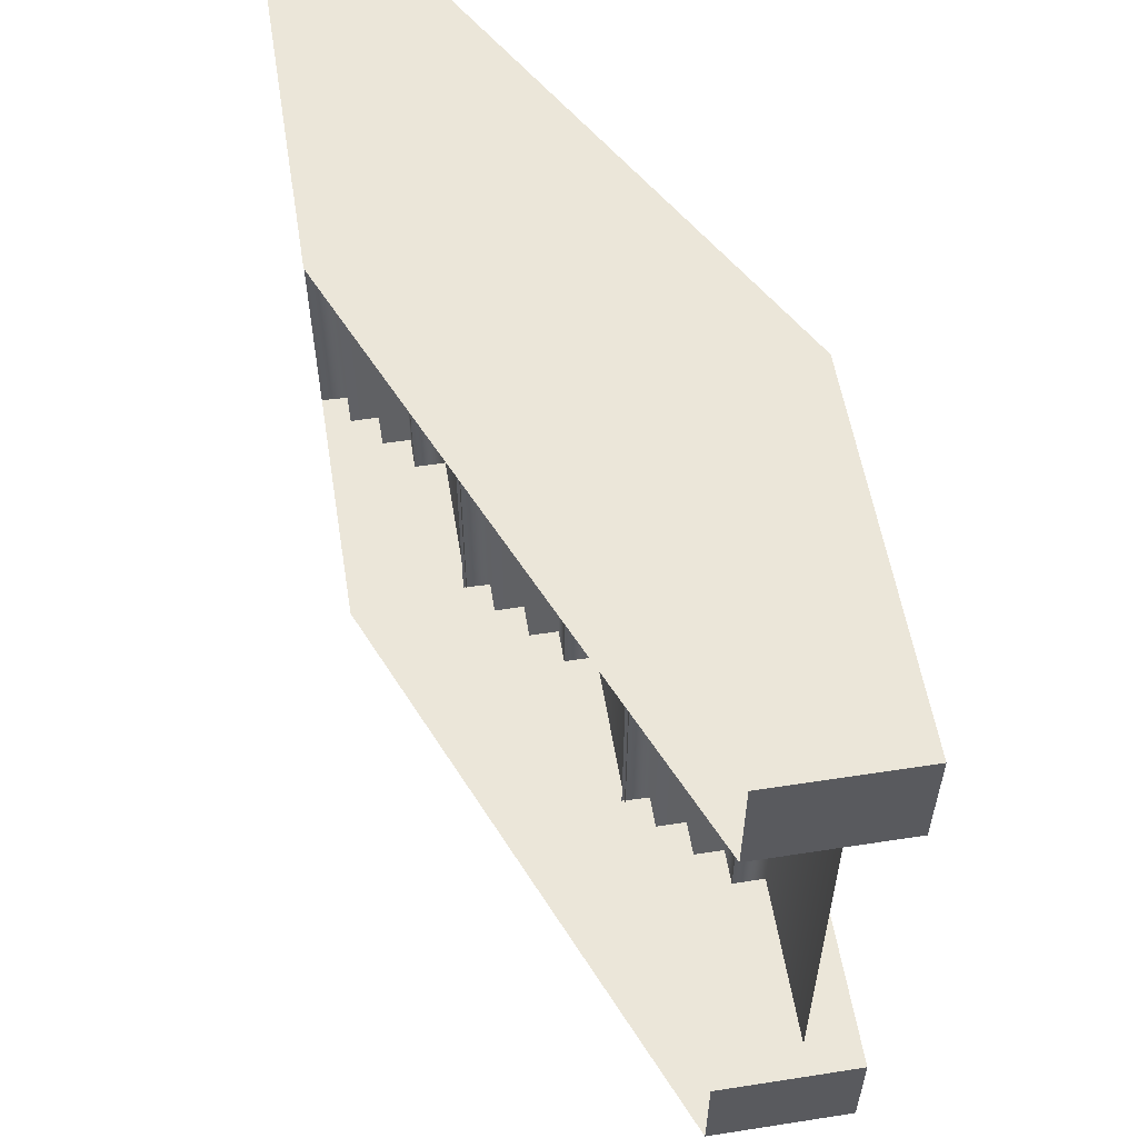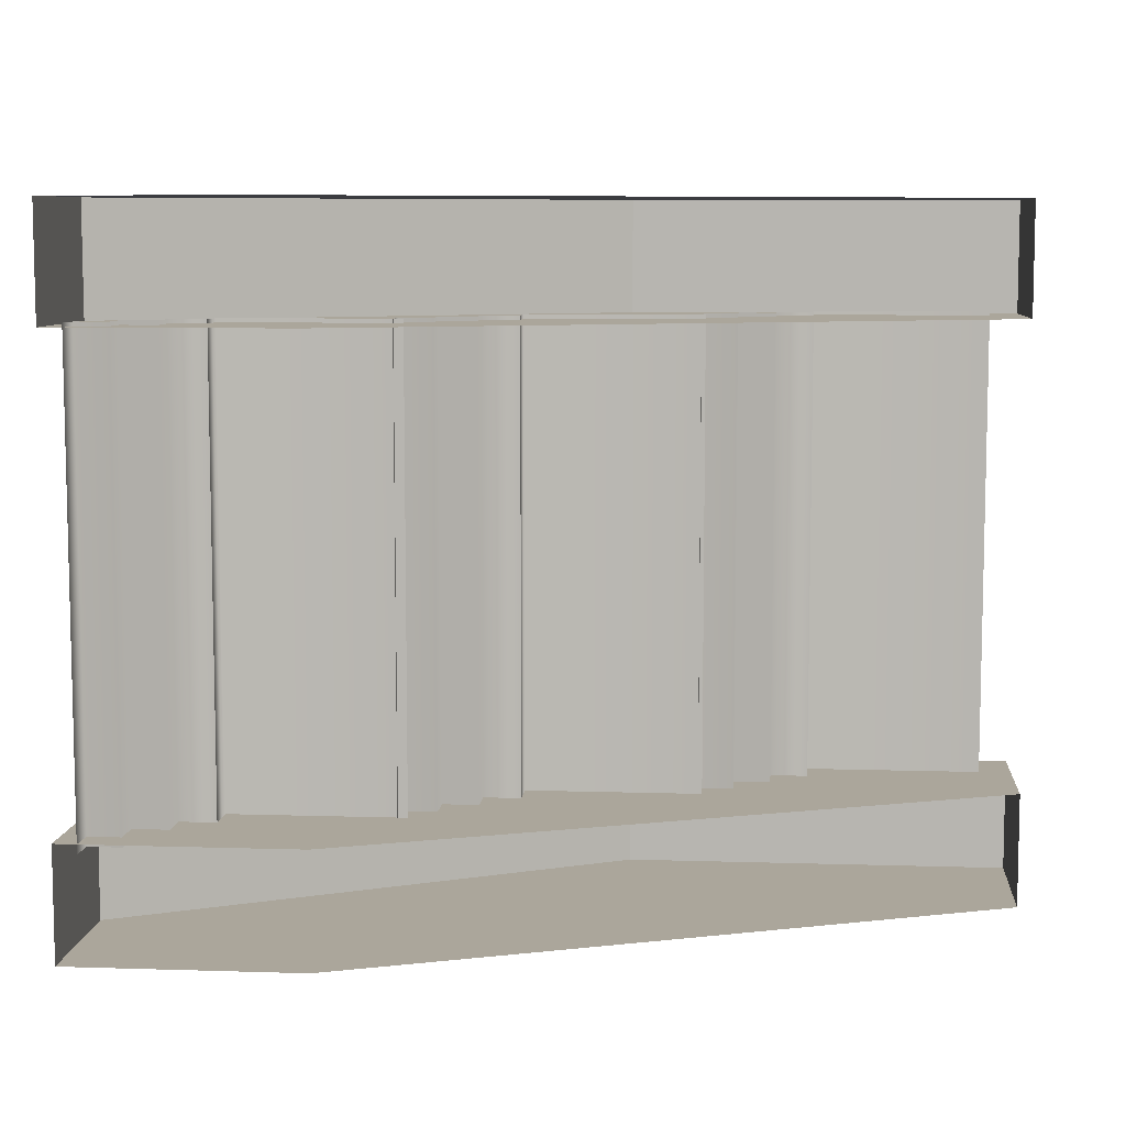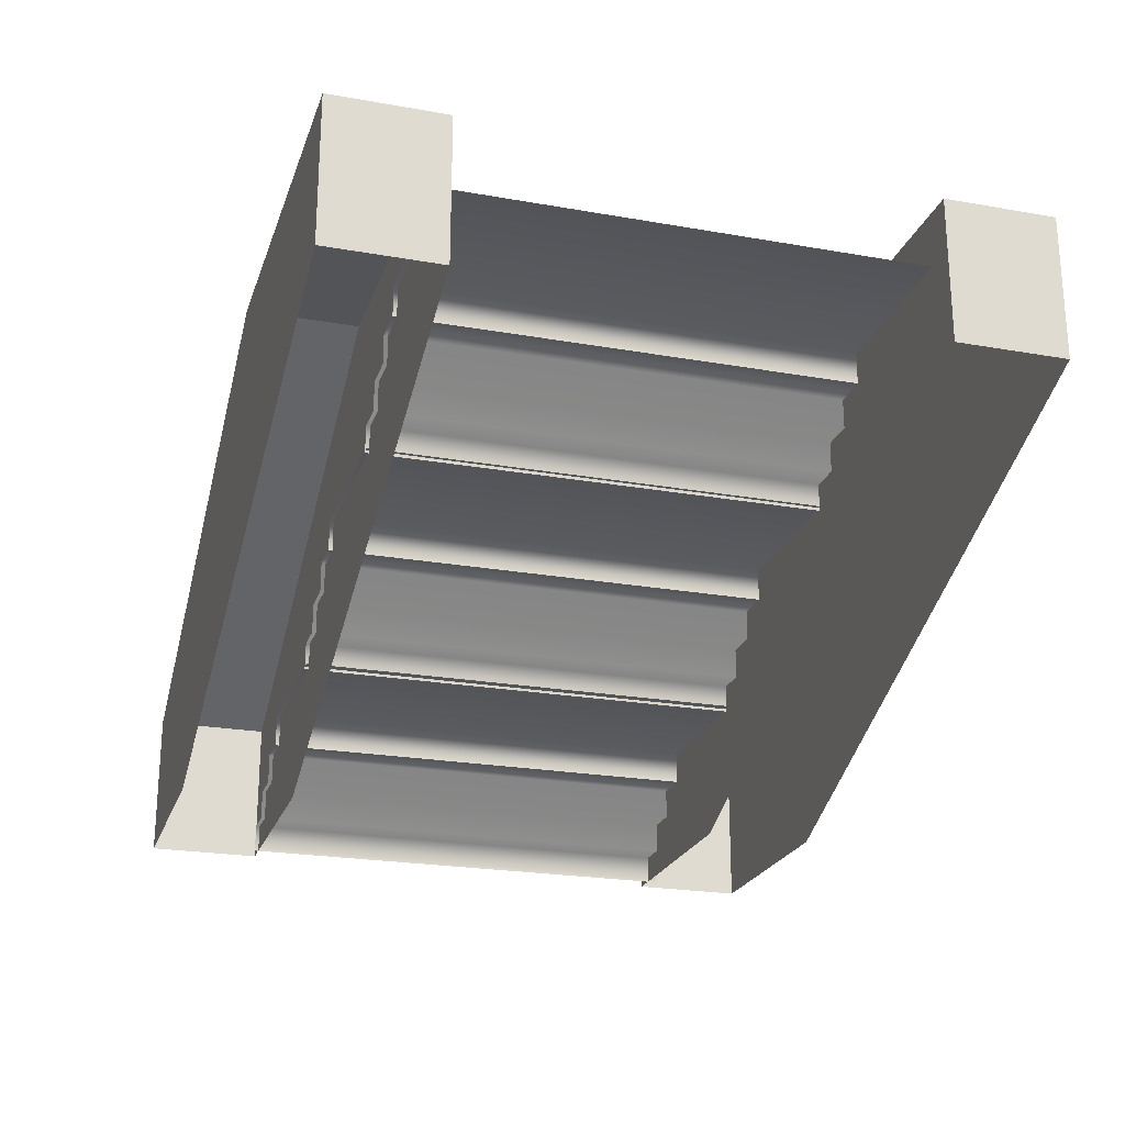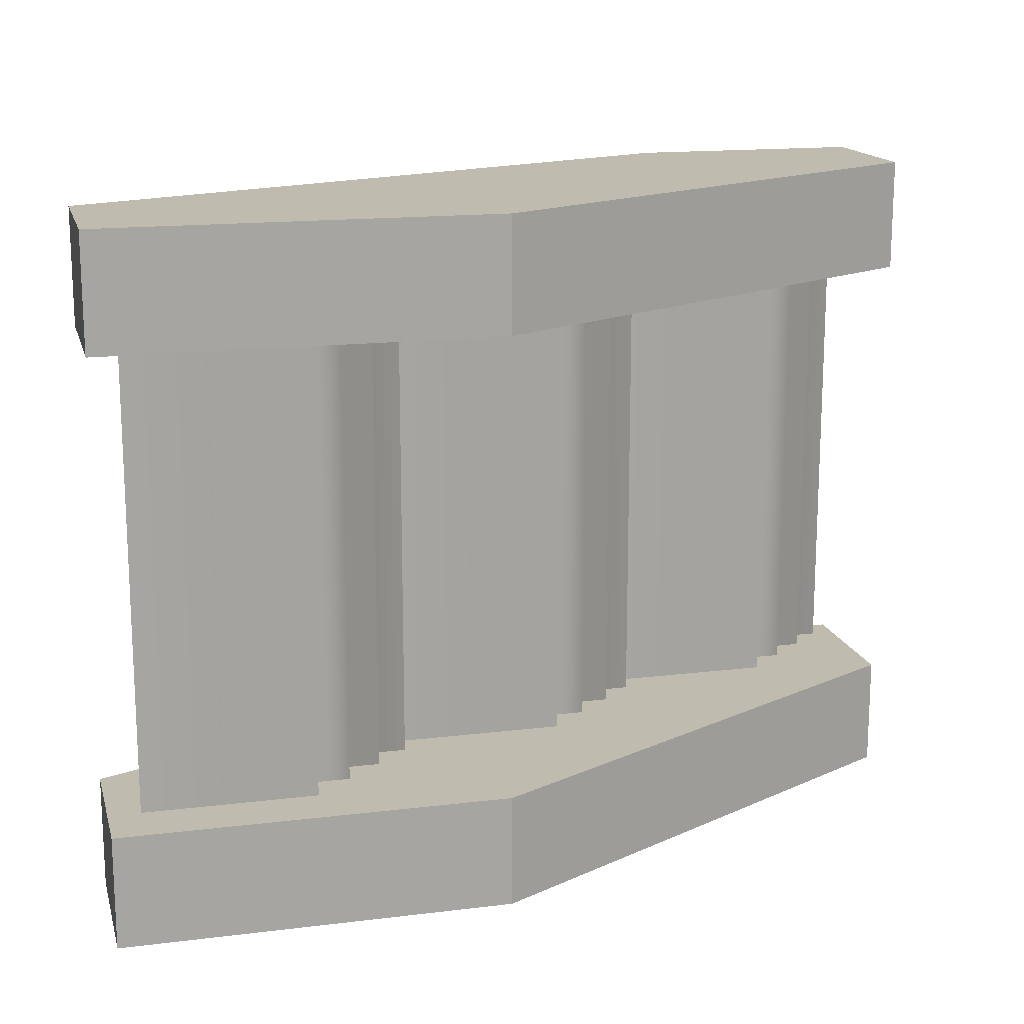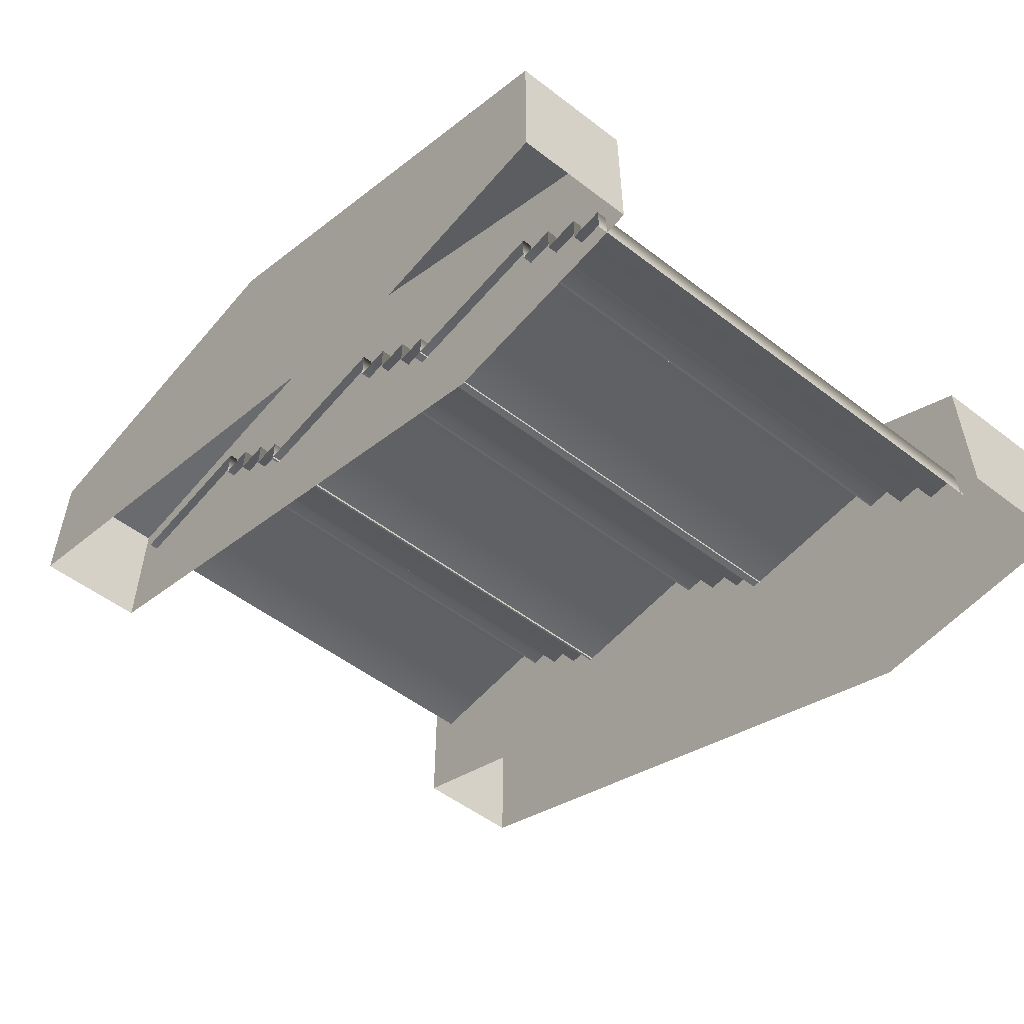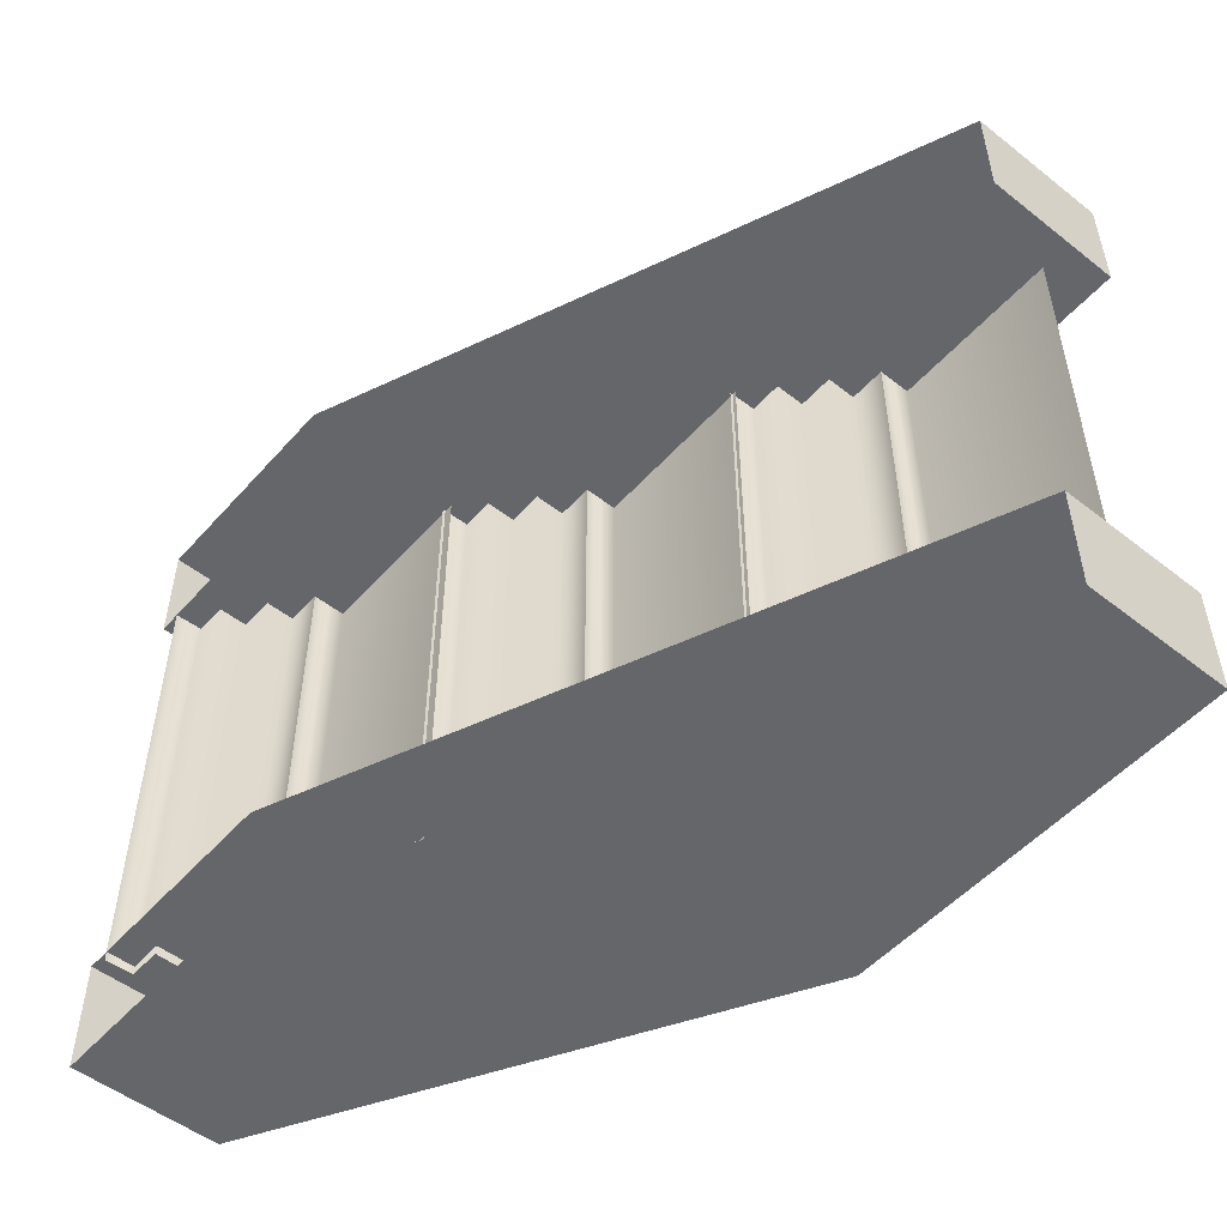
<metadata>
{"format":"obj","ext":"obj","renderer":"f3d","projection":"perspective","resolution":1024,"background":"white","views":[{"elev":56.1,"azim":80.8,"up":"+Z"},{"elev":7.9,"azim":5.0,"up":"+Z"},{"elev":-23.0,"azim":73.3,"up":"+Y"},{"elev":15.9,"azim":165.7,"up":"+Z"},{"elev":-53.4,"azim":-129.2,"up":"+Y"},{"elev":-51.7,"azim":49.7,"up":"+Z"}]}
</metadata>
<code>
g default
v -388.8 0 -202.9
v -183.5 0 -202.9
v -388.8 130.5 -202.9
v -183.5 130.5 -202.9
v -388.8 130.5 -302.9
v -183.5 130.5 -302.9
v -388.8 0 -302.9
v -183.5 0 -302.9
v 46.68 368.3 -202.9
v 388.8 368.3 -202.9
v 388.8 368.3 -302.9
v 46.68 368.3 -302.9
v 388.8 237.8 -302.9
v 388.8 237.8 -202.9
v 113.6 212.3 206.4
v 207.8 291.6 206.4
v 113.6 212.3 -211.1
v 207.8 291.6 -211.1
v 360.5 321.1 206.4
v 360.5 321.1 -211.1
v 175.2 264.5 206.4
v 175.2 264.5 -211.1
v 143.4 264.5 206.4
v 143.4 264.5 -211.1
v 114.4 237.2 206.4
v 114.4 237.2 -211.1
v 143.4 237.2 206.4
v 143.4 237.2 -211.1
v 175.2 291.6 206.4
v 175.2 291.6 -211.1
v 207.8 321.1 206.4
v 207.8 321.1 -211.1
v -388.8 0 302.9
v -183.5 0 302.9
v -388.8 130.5 302.9
v -183.5 130.5 302.9
v -388.8 130.5 202.9
v -183.5 130.5 202.9
v -388.8 0 202.9
v -183.5 0 202.9
v 46.68 368.3 302.9
v 388.8 368.3 302.9
v 388.8 368.3 202.9
v 46.68 368.3 202.9
v 388.8 237.8 202.9
v 388.8 237.8 302.9
v -129.9 106.3 206.4
v -35.72 185.6 206.4
v -129.9 106.3 -211.1
v -35.72 185.6 -211.1
v 117 215 206.4
v 117 215 -211.1
v -68.29 158.4 206.4
v -68.29 158.4 -211.1
v -100.1 158.4 206.4
v -100.1 158.4 -211.1
v -129.1 131.2 206.4
v -129.1 131.2 -211.1
v -100.1 131.2 206.4
v -100.1 131.2 -211.1
v -68.29 185.6 206.4
v -68.29 185.6 -211.1
v -35.72 215 206.4
v -35.72 215 -211.1
v -368.5 -4e-06 206.4
v -274.3 79.28 206.4
v -368.5 -4e-06 -211.1
v -274.3 79.28 -211.1
v -121.6 108.7 206.4
v -121.6 108.7 -211.1
v -306.9 52.13 206.4
v -306.9 52.13 -211.1
v -338.7 52.13 206.4
v -338.7 52.13 -211.1
v -367.7 24.92 206.4
v -367.7 24.92 -211.1
v -338.7 24.92 206.4
v -338.7 24.92 -211.1
v -306.9 79.28 206.4
v -306.9 79.28 -211.1
v -274.3 108.7 206.4
v -274.3 108.7 -211.1
g pCube17
f 1 2 4 3
f 9 10 11 12
f 5 6 8 7
f 14 13 11 10
f 7 1 3 5
f 3 4 10 9
f 6 5 12 11
f 5 3 9 12
f 8 6 11 13
f 4 2 14 10
f 15 25 26 17
f 16 31 32 18
f 22 21 29 30
f 24 23 21 22
f 26 25 27 28
f 28 27 23 24
f 30 29 16 18
f 32 31 19 20
f 33 34 36 35
f 41 42 43 44
f 37 38 40 39
f 46 45 43 42
f 39 33 35 37
f 35 36 42 41
f 38 37 44 43
f 37 35 41 44
f 40 38 43 45
f 36 34 46 42
f 47 57 58 49
f 48 63 64 50
f 54 53 61 62
f 56 55 53 54
f 58 57 59 60
f 60 59 55 56
f 62 61 48 50
f 64 63 51 52
f 65 75 76 67
f 66 81 82 68
f 72 71 79 80
f 74 73 71 72
f 76 75 77 78
f 78 77 73 74
f 80 79 66 68
f 82 81 69 70

</code>
